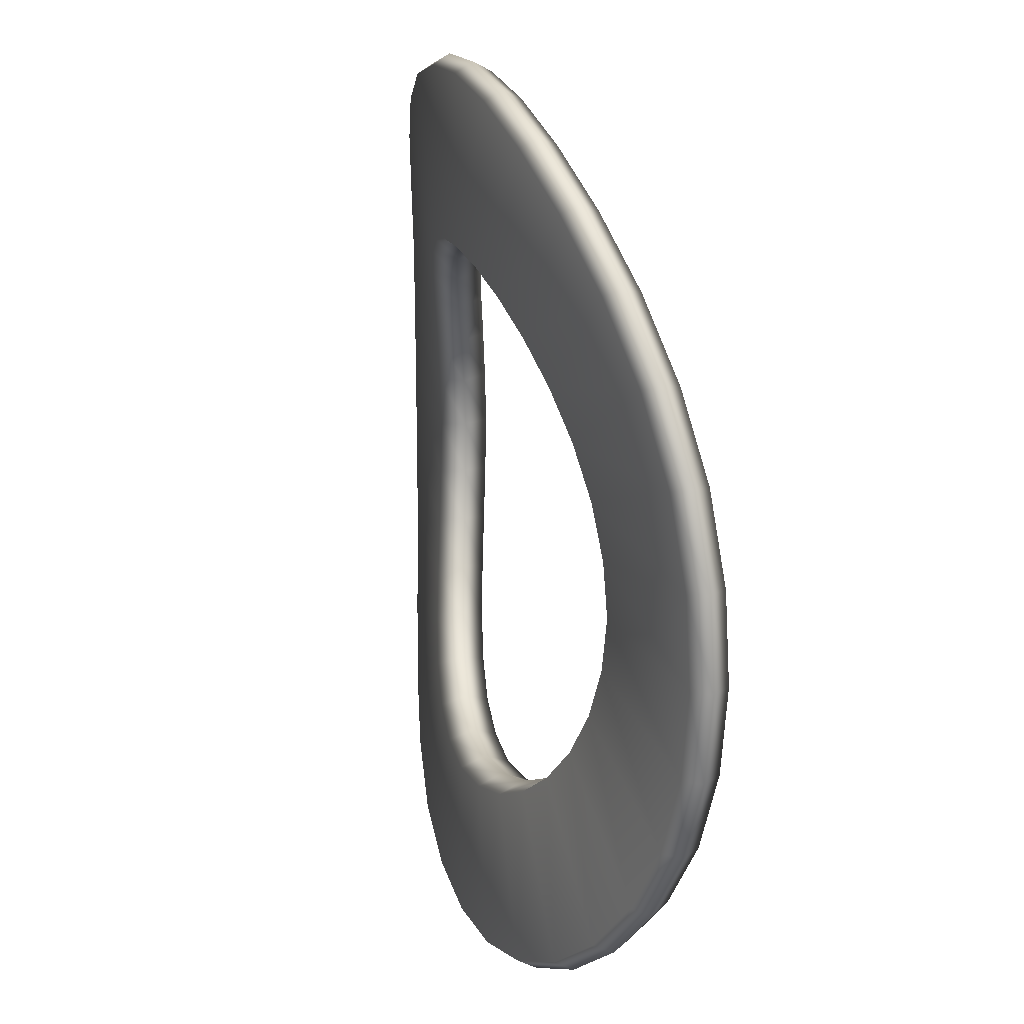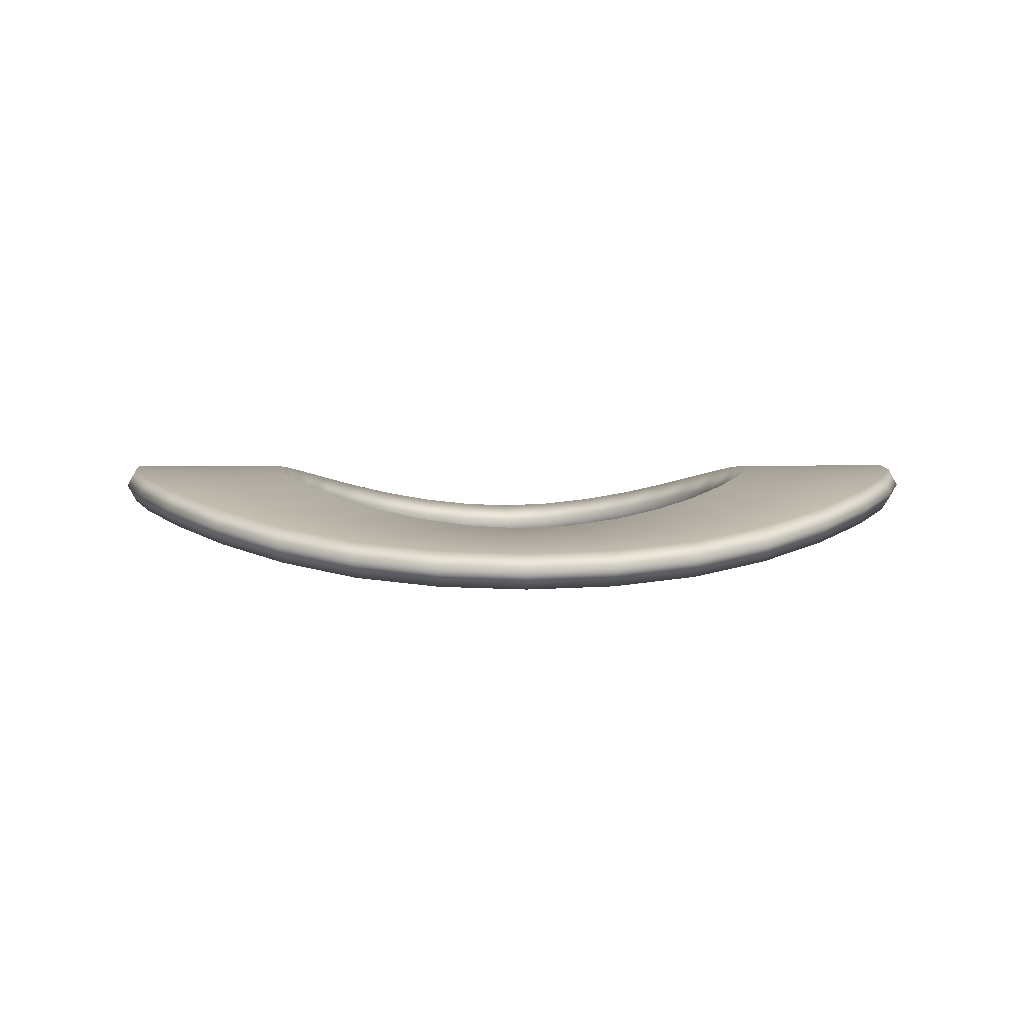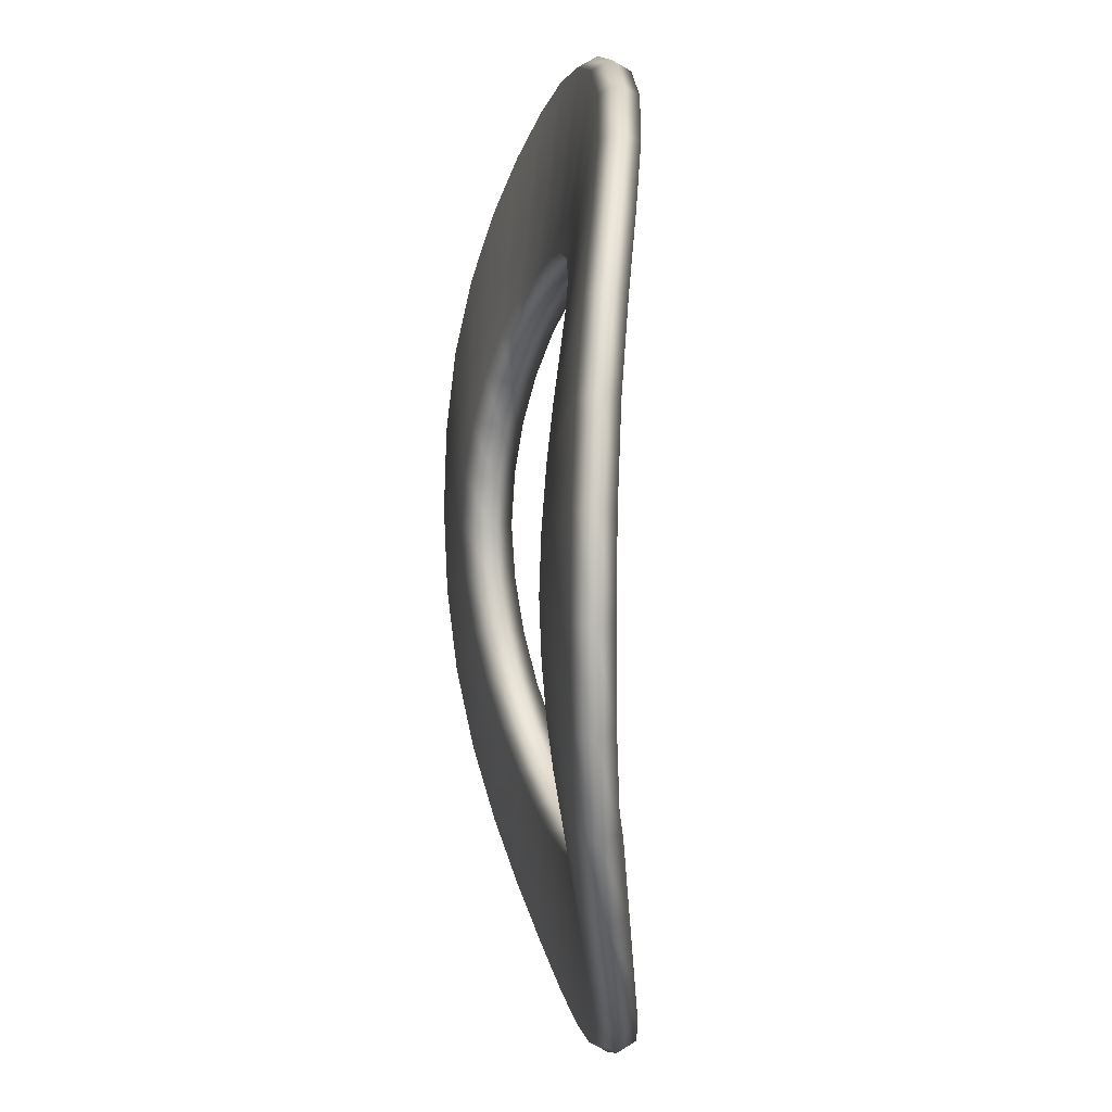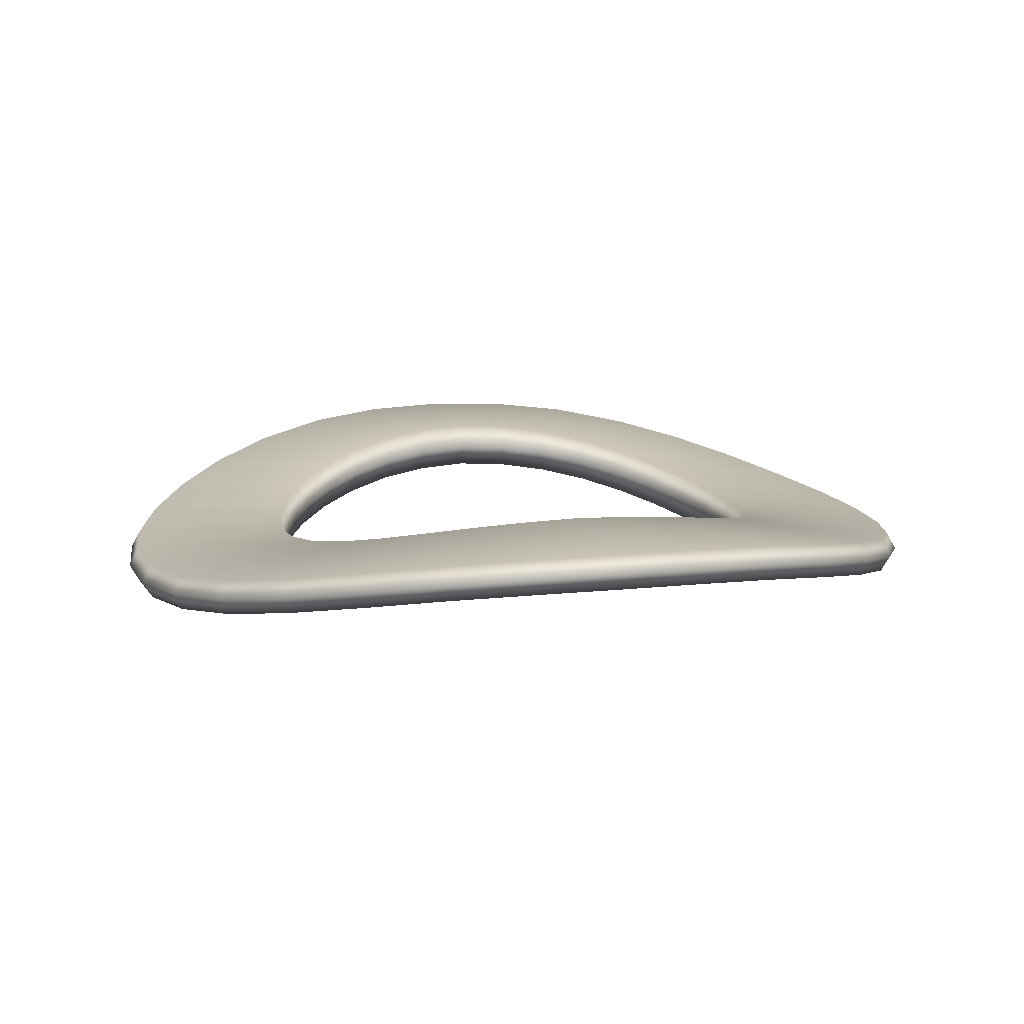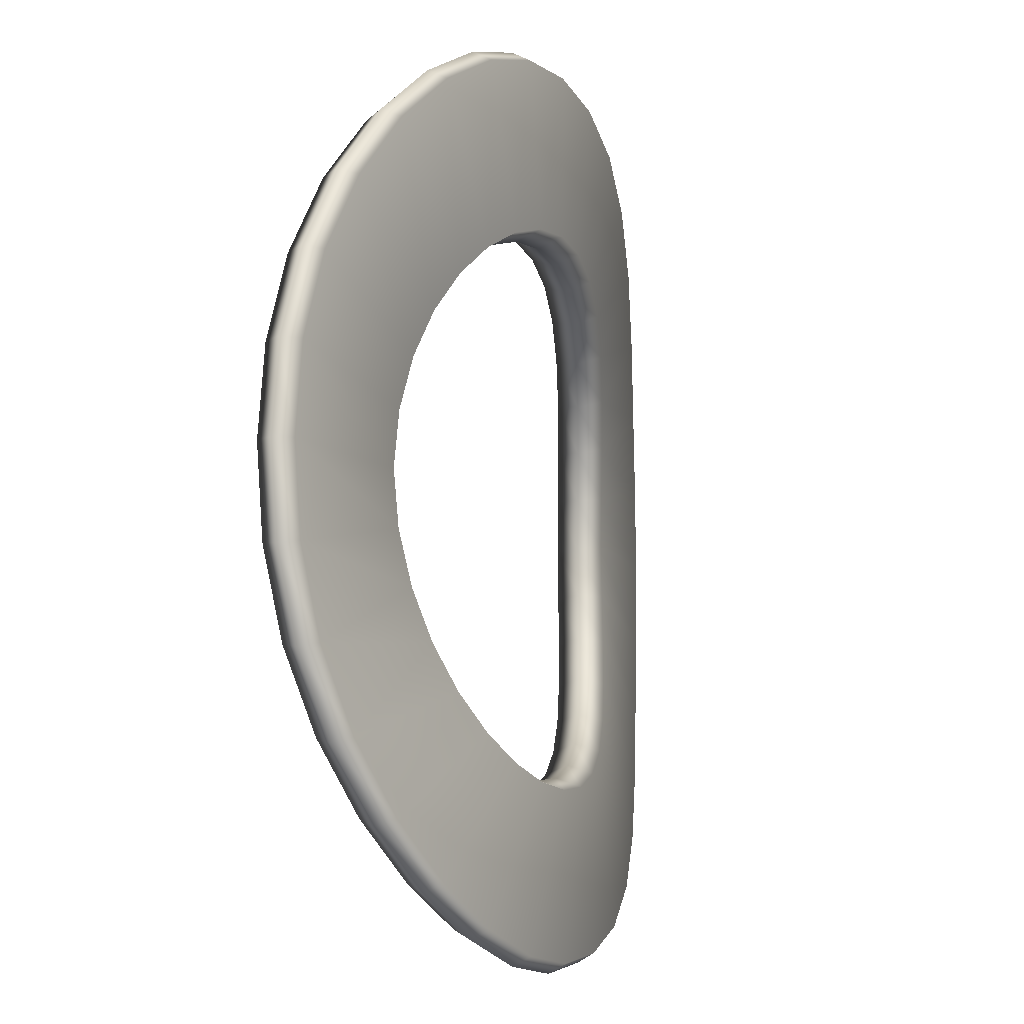
<metadata>
{"format":"obj","ext":"obj","renderer":"f3d","projection":"perspective","resolution":1024,"background":"white","views":[{"elev":21.4,"azim":-107.1,"up":"+Z"},{"elev":2.7,"azim":88.1,"up":"+Y"},{"elev":6.7,"azim":81.5,"up":"+Z"},{"elev":13.0,"azim":165.8,"up":"+Y"},{"elev":-8.9,"azim":111.6,"up":"+Z"}]}
</metadata>
<code>
g dervishRing_LOD0
v 0.5046 -0.09954 -3.735e-17
v 0.4868 -0.0512 -4.229e-09
v 0.4775 -0.04617 0.09497
v 0.4949 -0.09451 0.09843
v 0.8073 -0.1 -3.735e-17
v 0.4498 -0.03478 0.1863
v 0.7918 -0.09599 0.1575
v 0.8253 -0.06757 6.245e-09
v 0.8094 -0.06334 0.161
v 0.4662 -0.08274 0.1931
v 0.4048 -0.01833 0.2705
v 0.7458 -0.08295 0.3089
v 0.7624 -0.05037 0.3158
v 0.4195 -0.0656 0.2803
v 0.3442 0.0009616 0.3442
v 0.6712 -0.06007 0.4485
v 0.6862 -0.02767 0.4585
v 0.3568 -0.04544 0.3568
v 0.2705 0.02029 0.4048
v 0.5708 -0.03154 0.5708
v 0.5835 0.0007832 0.5835
v 0.2803 -0.02526 0.4195
v 0.1863 0.03683 0.4498
v 0.4485 -0.00288 0.6712
v 0.4585 0.02941 0.6862
v 0.1931 -0.008064 0.4662
v 0.09497 0.04828 0.4775
v 0.3089 0.02023 0.7458
v 0.3158 0.05252 0.7624
v 0.09844 0.003713 0.4949
v 1.203e-07 0.05332 0.4868
v 0.1575 0.03364 0.7918
v 0.161 0.06592 0.8094
v 1.203e-07 0.008722 0.5046
v -0.09497 0.04828 0.4775
v 1.504e-07 0.03785 0.8073
v 1.493e-07 0.07032 0.8253
v -0.09843 0.003713 0.4949
v -0.1863 0.03683 0.4498
v -0.1575 0.03364 0.7918
v -0.161 0.06592 0.8094
v -0.1931 -0.008064 0.4662
v -0.2705 0.02029 0.4048
v -0.3089 0.02023 0.7458
v -0.3158 0.05252 0.7624
v -0.2803 -0.02526 0.4195
v -0.3442 0.0009616 0.3442
v -0.4485 -0.00288 0.6712
v -0.4585 0.02941 0.6862
v -0.3568 -0.04544 0.3568
v -0.4048 -0.01833 0.2705
v -0.5708 -0.03154 0.5708
v -0.5835 0.0007832 0.5835
v -0.4195 -0.0656 0.2803
v -0.4498 -0.03478 0.1863
v -0.6712 -0.06007 0.4485
v -0.6862 -0.02767 0.4585
v -0.4662 -0.08274 0.1931
v -0.4775 -0.04617 0.09497
v -0.7458 -0.08295 0.3089
v -0.7624 -0.05037 0.3158
v -0.4949 -0.09451 0.09844
v -0.4868 -0.0512 1.022e-07
v -0.7918 -0.09599 0.1575
v -0.8094 -0.06334 0.161
v -0.5046 -0.09954 1.103e-07
v -0.4775 -0.04617 -0.09497
v -0.8073 -0.1 1.203e-07
v -0.8253 -0.06757 1.292e-07
v -0.4949 -0.09451 -0.09843
v -0.4498 -0.03478 -0.1863
v -0.7918 -0.09599 -0.1575
v -0.8094 -0.06334 -0.161
v -0.4662 -0.08274 -0.1931
v -0.4048 -0.01833 -0.2705
v -0.7458 -0.08295 -0.3089
v -0.7624 -0.05037 -0.3158
v -0.4195 -0.0656 -0.2803
v -0.3442 0.0009616 -0.3442
v -0.6712 -0.06007 -0.4485
v -0.6862 -0.02767 -0.4585
v -0.3568 -0.04544 -0.3568
v -0.2705 0.02029 -0.4048
v -0.5708 -0.03154 -0.5708
v -0.5835 0.0007832 -0.5835
v -0.2803 -0.02526 -0.4195
v -0.1863 0.03683 -0.4498
v -0.4485 -0.00288 -0.6712
v -0.4585 0.02941 -0.6862
v -0.1931 -0.008064 -0.4662
v -0.09497 0.04828 -0.4775
v -0.3089 0.02023 -0.7458
v -0.3158 0.05252 -0.7624
v -0.09844 0.003713 -0.4949
v -3.446e-08 0.05332 -0.4868
v -0.1575 0.03364 -0.7918
v -0.161 0.06592 -0.8094
v -4.01e-08 0.008722 -0.5046
v 0.09497 0.04828 -0.4775
v -4.01e-08 0.03785 -0.8073
v -4.545e-08 0.07032 -0.8253
v 0.09844 0.003713 -0.4949
v 0.1863 0.03683 -0.4498
v 0.1575 0.03364 -0.7918
v 0.161 0.06592 -0.8094
v 0.1931 -0.008064 -0.4662
v 0.2705 0.02029 -0.4048
v 0.3089 0.02023 -0.7458
v 0.3158 0.05252 -0.7624
v 0.2803 -0.02526 -0.4195
v 0.3442 0.0009616 -0.3442
v 0.4485 -0.00288 -0.6712
v 0.4585 0.02941 -0.6862
v 0.3568 -0.04544 -0.3568
v 0.4048 -0.01833 -0.2705
v 0.5708 -0.03154 -0.5708
v 0.5835 0.0007832 -0.5835
v 0.4195 -0.0656 -0.2803
v 0.4498 -0.03478 -0.1863
v 0.6712 -0.06007 -0.4485
v 0.6862 -0.02767 -0.4585
v 0.4662 -0.08274 -0.1931
v 0.4775 -0.04617 -0.09497
v 0.7458 -0.08295 -0.3089
v 0.7624 -0.05037 -0.3158
v 0.4949 -0.09451 -0.09844
v 0.4868 -0.0512 -4.229e-09
v 0.5046 -0.09954 -3.735e-17
v 0.7918 -0.09599 -0.1575
v 0.8094 -0.06334 -0.161
v 0.8073 -0.1 -3.735e-17
v 0.8253 -0.06757 6.245e-09
v 0.4775 -0.04617 -0.09497
v 0.5046 -0.006528 3.735e-17
v 0.4868 -0.0512 -4.229e-09
v 0.4949 -0.001471 -0.09844
v 0.4498 -0.03478 -0.1863
v 0.8073 -0.0351 3.735e-17
v 0.4662 0.01033 -0.1931
v 0.4048 -0.01833 -0.2705
v 0.7918 -0.03105 -0.1575
v 0.8253 -0.06757 6.245e-09
v 0.8094 -0.06334 -0.161
v 0.7458 -0.01802 -0.3089
v 0.7624 -0.05037 -0.3158
v 0.4195 0.02752 -0.2803
v 0.3442 0.0009616 -0.3442
v 0.6712 0.004861 -0.4485
v 0.6862 -0.02767 -0.4585
v 0.3568 0.04771 -0.3568
v 0.2705 0.02029 -0.4048
v 0.5708 0.0334 -0.5708
v 0.5835 0.0007832 -0.5835
v 0.2803 0.06789 -0.4195
v 0.1863 0.03683 -0.4498
v 0.4485 0.06205 -0.6712
v 0.4585 0.02941 -0.6862
v 0.1931 0.08507 -0.4662
v 0.09497 0.04828 -0.4775
v 0.3089 0.08522 -0.7458
v 0.3158 0.05252 -0.7624
v 0.09844 0.09683 -0.4949
v -3.446e-08 0.05332 -0.4868
v 0.1575 0.09857 -0.7918
v 0.161 0.06592 -0.8094
v -4.01e-08 0.1018 -0.5046
v -0.09497 0.04828 -0.4775
v -4.01e-08 0.1028 -0.8073
v -4.545e-08 0.07032 -0.8253
v -0.09844 0.09683 -0.4949
v -0.1863 0.03683 -0.4498
v -0.1575 0.09857 -0.7918
v -0.161 0.06592 -0.8094
v -0.1931 0.08507 -0.4662
v -0.2705 0.02029 -0.4048
v -0.3089 0.08522 -0.7458
v -0.3158 0.05252 -0.7624
v -0.2803 0.06789 -0.4195
v -0.3442 0.0009616 -0.3442
v -0.4485 0.06205 -0.6712
v -0.4585 0.02941 -0.6862
v -0.3568 0.04771 -0.3568
v -0.4048 -0.01833 -0.2705
v -0.5708 0.0334 -0.5708
v -0.5835 0.0007832 -0.5835
v -0.4195 0.02752 -0.2803
v -0.4498 -0.03478 -0.1863
v -0.6712 0.004861 -0.4485
v -0.6862 -0.02767 -0.4585
v -0.4662 0.01033 -0.1931
v -0.4775 -0.04617 -0.09497
v -0.7458 -0.01802 -0.3089
v -0.7624 -0.05037 -0.3158
v -0.4949 -0.001471 -0.09843
v -0.4868 -0.0512 1.022e-07
v -0.7918 -0.03105 -0.1575
v -0.8094 -0.06334 -0.161
v -0.5046 -0.006528 1.103e-07
v -0.4775 -0.04617 0.09497
v -0.8073 -0.0351 1.203e-07
v -0.8253 -0.06757 1.292e-07
v -0.4949 -0.001471 0.09844
v -0.4498 -0.03478 0.1863
v -0.7918 -0.03105 0.1575
v -0.8094 -0.06334 0.161
v -0.4662 0.01033 0.1931
v -0.4048 -0.01833 0.2705
v -0.7458 -0.01802 0.3089
v -0.7624 -0.05037 0.3158
v -0.4195 0.02752 0.2803
v -0.3442 0.0009616 0.3442
v -0.6712 0.004861 0.4485
v -0.6862 -0.02767 0.4585
v -0.3568 0.04771 0.3568
v -0.2705 0.02029 0.4048
v -0.5708 0.0334 0.5708
v -0.5835 0.0007832 0.5835
v -0.2803 0.06789 0.4195
v -0.1863 0.03683 0.4498
v -0.4485 0.06205 0.6712
v -0.4585 0.02941 0.6862
v -0.1931 0.08507 0.4662
v -0.09497 0.04828 0.4775
v -0.3089 0.08522 0.7458
v -0.3158 0.05252 0.7624
v -0.09843 0.09683 0.4949
v 1.203e-07 0.05332 0.4868
v -0.1575 0.09857 0.7918
v -0.161 0.06592 0.8094
v 1.203e-07 0.1018 0.5046
v 0.09497 0.04828 0.4775
v 1.504e-07 0.1028 0.8073
v 1.493e-07 0.07032 0.8253
v 0.09844 0.09683 0.4949
v 0.1863 0.03683 0.4498
v 0.1575 0.09857 0.7918
v 0.161 0.06592 0.8094
v 0.1931 0.08507 0.4662
v 0.2705 0.02029 0.4048
v 0.3089 0.08522 0.7458
v 0.3158 0.05252 0.7624
v 0.2803 0.06789 0.4195
v 0.3442 0.0009616 0.3442
v 0.4485 0.06205 0.6712
v 0.4585 0.02941 0.6862
v 0.3568 0.04771 0.3568
v 0.4048 -0.01833 0.2705
v 0.5708 0.0334 0.5708
v 0.5835 0.0007832 0.5835
v 0.4195 0.02752 0.2803
v 0.4498 -0.03478 0.1863
v 0.6712 0.004861 0.4485
v 0.6862 -0.02767 0.4585
v 0.4662 0.01033 0.1931
v 0.4775 -0.04617 0.09497
v 0.7458 -0.01802 0.3089
v 0.7624 -0.05037 0.3158
v 0.4949 -0.001471 0.09843
v 0.4868 -0.0512 -4.229e-09
v 0.5046 -0.006528 3.735e-17
v 0.7918 -0.03105 0.1575
v 0.8094 -0.06334 0.161
v 0.8073 -0.0351 3.735e-17
v 0.8253 -0.06757 6.245e-09
g dervishRing_LOD0_0
f 3 2 1
f 4 3 1
f 4 1 5
f 6 3 4
f 7 4 5
f 7 5 8
f 9 7 8
f 10 6 4
f 10 4 7
f 11 6 10
f 12 7 9
f 12 10 7
f 13 12 9
f 14 11 10
f 14 10 12
f 15 11 14
f 16 12 13
f 16 14 12
f 17 16 13
f 18 15 14
f 18 14 16
f 19 15 18
f 20 16 17
f 20 18 16
f 21 20 17
f 22 19 18
f 22 18 20
f 23 19 22
f 24 20 21
f 24 22 20
f 25 24 21
f 26 23 22
f 26 22 24
f 27 23 26
f 28 24 25
f 28 26 24
f 29 28 25
f 30 27 26
f 30 26 28
f 31 27 30
f 32 28 29
f 32 30 28
f 33 32 29
f 34 31 30
f 34 30 32
f 35 31 34
f 36 32 33
f 36 34 32
f 37 36 33
f 38 35 34
f 38 34 36
f 39 35 38
f 40 36 37
f 40 38 36
f 41 40 37
f 42 39 38
f 42 38 40
f 43 39 42
f 44 40 41
f 44 42 40
f 45 44 41
f 46 43 42
f 46 42 44
f 47 43 46
f 48 44 45
f 48 46 44
f 49 48 45
f 50 47 46
f 50 46 48
f 51 47 50
f 52 48 49
f 52 50 48
f 53 52 49
f 54 51 50
f 54 50 52
f 55 51 54
f 56 52 53
f 56 54 52
f 57 56 53
f 58 55 54
f 58 54 56
f 59 55 58
f 60 56 57
f 60 58 56
f 61 60 57
f 62 59 58
f 62 58 60
f 63 59 62
f 64 60 61
f 64 62 60
f 65 64 61
f 66 63 62
f 66 62 64
f 67 63 66
f 68 64 65
f 68 66 64
f 69 68 65
f 70 67 66
f 70 66 68
f 71 67 70
f 72 68 69
f 72 70 68
f 73 72 69
f 74 71 70
f 74 70 72
f 75 71 74
f 76 72 73
f 76 74 72
f 77 76 73
f 78 75 74
f 78 74 76
f 79 75 78
f 80 76 77
f 80 78 76
f 81 80 77
f 82 79 78
f 82 78 80
f 83 79 82
f 84 80 81
f 84 82 80
f 85 84 81
f 86 83 82
f 86 82 84
f 87 83 86
f 88 84 85
f 88 86 84
f 89 88 85
f 90 87 86
f 90 86 88
f 91 87 90
f 92 88 89
f 92 90 88
f 93 92 89
f 94 91 90
f 94 90 92
f 95 91 94
f 96 92 93
f 96 94 92
f 97 96 93
f 98 95 94
f 98 94 96
f 99 95 98
f 100 96 97
f 100 98 96
f 101 100 97
f 102 99 98
f 102 98 100
f 103 99 102
f 104 100 101
f 104 102 100
f 105 104 101
f 106 103 102
f 106 102 104
f 107 103 106
f 108 104 105
f 108 106 104
f 109 108 105
f 110 107 106
f 110 106 108
f 111 107 110
f 112 108 109
f 112 110 108
f 113 112 109
f 114 111 110
f 114 110 112
f 115 111 114
f 116 112 113
f 116 114 112
f 117 116 113
f 118 115 114
f 118 114 116
f 119 115 118
f 120 116 117
f 120 118 116
f 121 120 117
f 122 119 118
f 122 118 120
f 123 119 122
f 124 120 121
f 124 122 120
f 125 124 121
f 126 123 122
f 126 122 124
f 127 123 126
f 128 127 126
f 129 124 125
f 129 126 124
f 128 126 129
f 130 129 125
f 131 128 129
f 131 129 130
f 132 131 130
f 135 134 133
f 134 136 133
f 133 136 137
f 134 138 136
f 136 139 137
f 137 139 140
f 138 141 136
f 136 141 139
f 138 142 141
f 142 143 141
f 141 143 144
f 141 144 139
f 143 145 144
f 139 146 140
f 139 144 146
f 140 146 147
f 144 145 148
f 144 148 146
f 145 149 148
f 146 150 147
f 146 148 150
f 147 150 151
f 148 149 152
f 148 152 150
f 149 153 152
f 150 154 151
f 150 152 154
f 151 154 155
f 152 153 156
f 152 156 154
f 153 157 156
f 154 158 155
f 154 156 158
f 155 158 159
f 156 157 160
f 156 160 158
f 157 161 160
f 158 162 159
f 158 160 162
f 159 162 163
f 160 161 164
f 160 164 162
f 161 165 164
f 162 166 163
f 162 164 166
f 163 166 167
f 164 165 168
f 164 168 166
f 165 169 168
f 166 170 167
f 166 168 170
f 167 170 171
f 168 169 172
f 168 172 170
f 169 173 172
f 170 174 171
f 170 172 174
f 171 174 175
f 172 173 176
f 172 176 174
f 173 177 176
f 174 178 175
f 174 176 178
f 175 178 179
f 176 177 180
f 176 180 178
f 177 181 180
f 178 182 179
f 178 180 182
f 179 182 183
f 180 181 184
f 180 184 182
f 181 185 184
f 182 186 183
f 182 184 186
f 183 186 187
f 184 185 188
f 184 188 186
f 185 189 188
f 186 190 187
f 186 188 190
f 187 190 191
f 188 189 192
f 188 192 190
f 189 193 192
f 190 194 191
f 190 192 194
f 191 194 195
f 192 193 196
f 192 196 194
f 193 197 196
f 194 198 195
f 194 196 198
f 195 198 199
f 196 197 200
f 196 200 198
f 197 201 200
f 198 202 199
f 198 200 202
f 199 202 203
f 200 201 204
f 200 204 202
f 201 205 204
f 202 206 203
f 202 204 206
f 203 206 207
f 204 205 208
f 204 208 206
f 205 209 208
f 206 210 207
f 206 208 210
f 207 210 211
f 208 209 212
f 208 212 210
f 209 213 212
f 210 214 211
f 210 212 214
f 211 214 215
f 212 213 216
f 212 216 214
f 213 217 216
f 214 218 215
f 214 216 218
f 215 218 219
f 216 217 220
f 216 220 218
f 217 221 220
f 218 222 219
f 218 220 222
f 219 222 223
f 220 221 224
f 220 224 222
f 221 225 224
f 222 226 223
f 222 224 226
f 223 226 227
f 224 225 228
f 224 228 226
f 225 229 228
f 226 230 227
f 226 228 230
f 227 230 231
f 228 229 232
f 228 232 230
f 229 233 232
f 230 234 231
f 230 232 234
f 231 234 235
f 232 233 236
f 232 236 234
f 233 237 236
f 234 238 235
f 234 236 238
f 235 238 239
f 236 237 240
f 236 240 238
f 237 241 240
f 238 242 239
f 238 240 242
f 239 242 243
f 240 241 244
f 240 244 242
f 241 245 244
f 242 246 243
f 242 244 246
f 243 246 247
f 244 245 248
f 244 248 246
f 245 249 248
f 246 250 247
f 246 248 250
f 247 250 251
f 248 249 252
f 248 252 250
f 249 253 252
f 250 254 251
f 250 252 254
f 251 254 255
f 252 253 256
f 252 256 254
f 253 257 256
f 254 258 255
f 254 256 258
f 255 258 259
f 258 260 259
f 256 257 261
f 256 261 258
f 258 261 260
f 257 262 261
f 261 263 260
f 261 262 263
f 262 264 263

</code>
